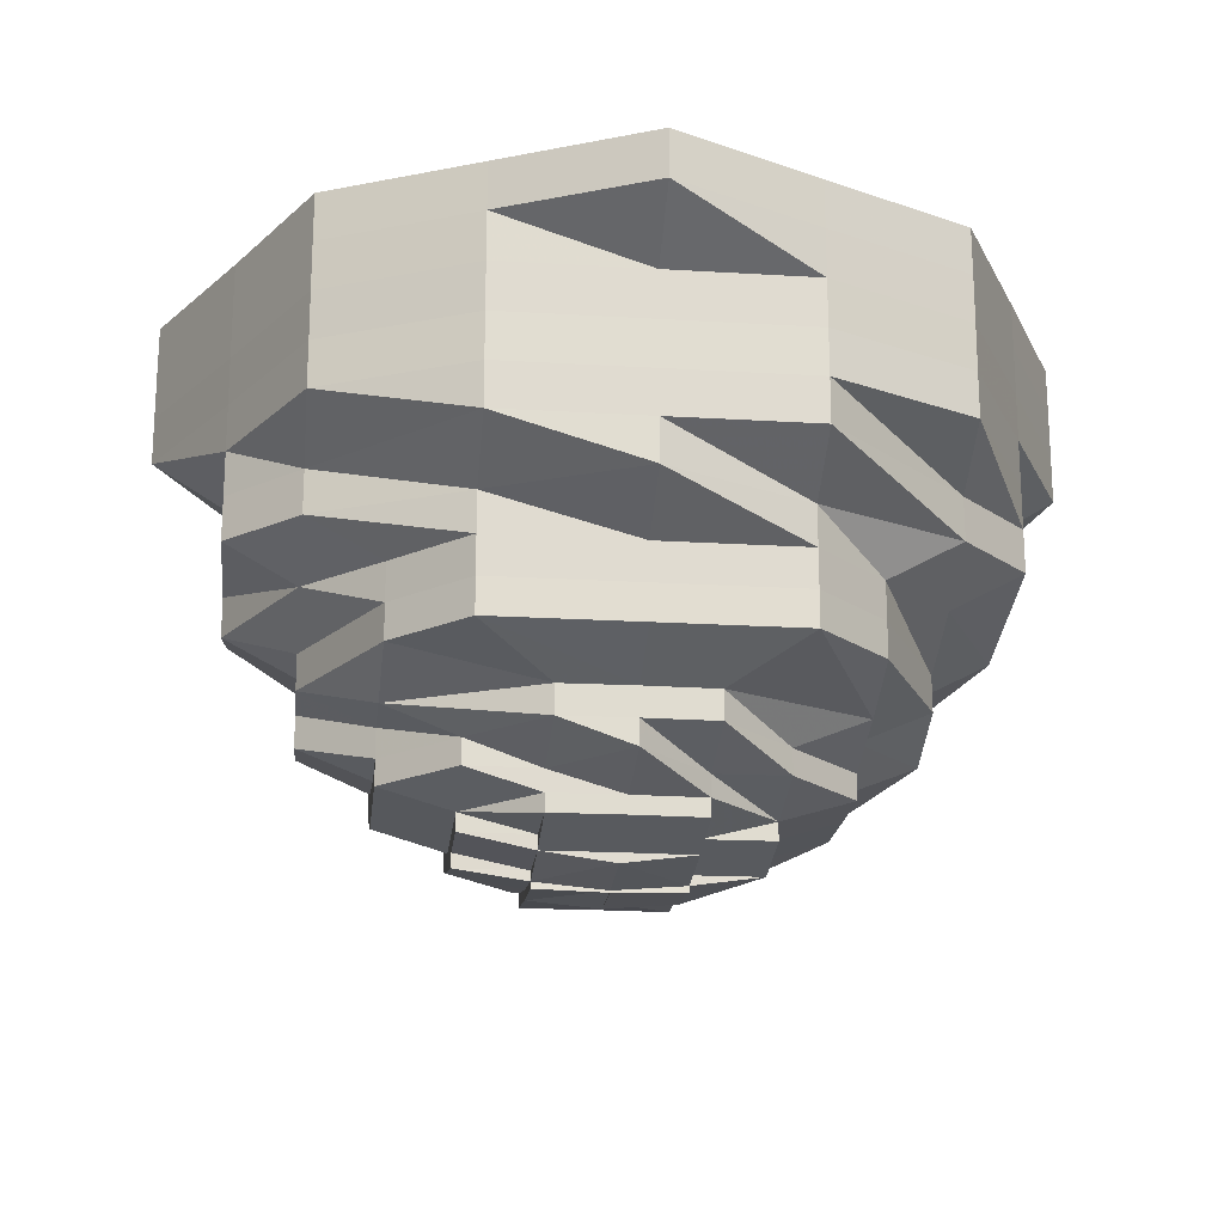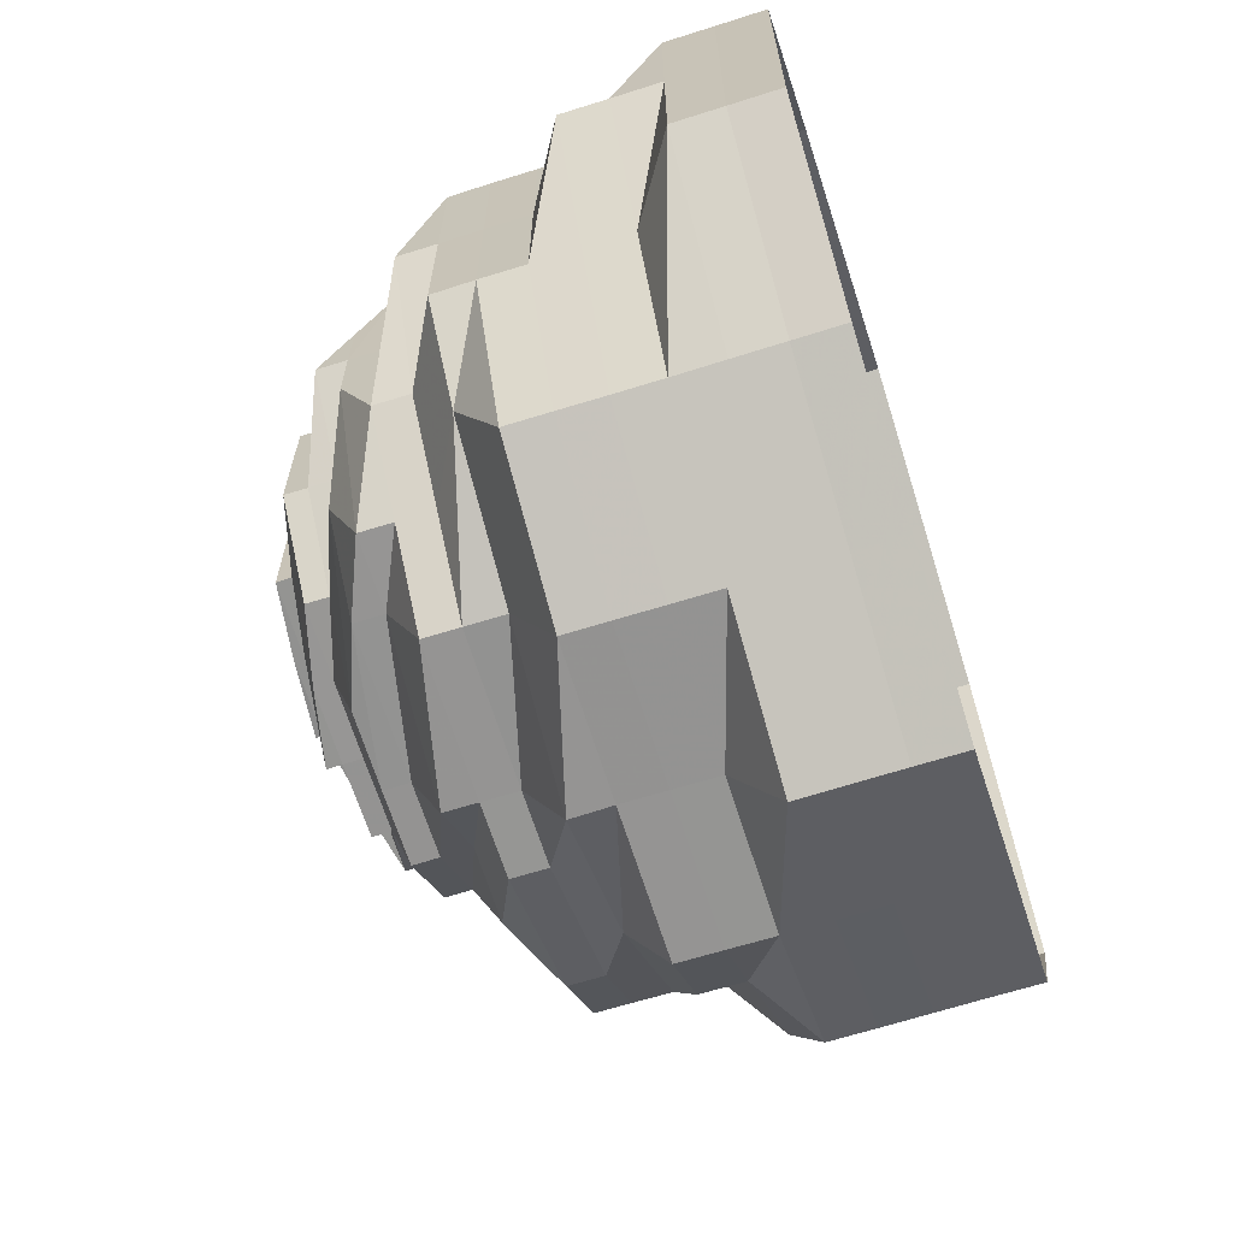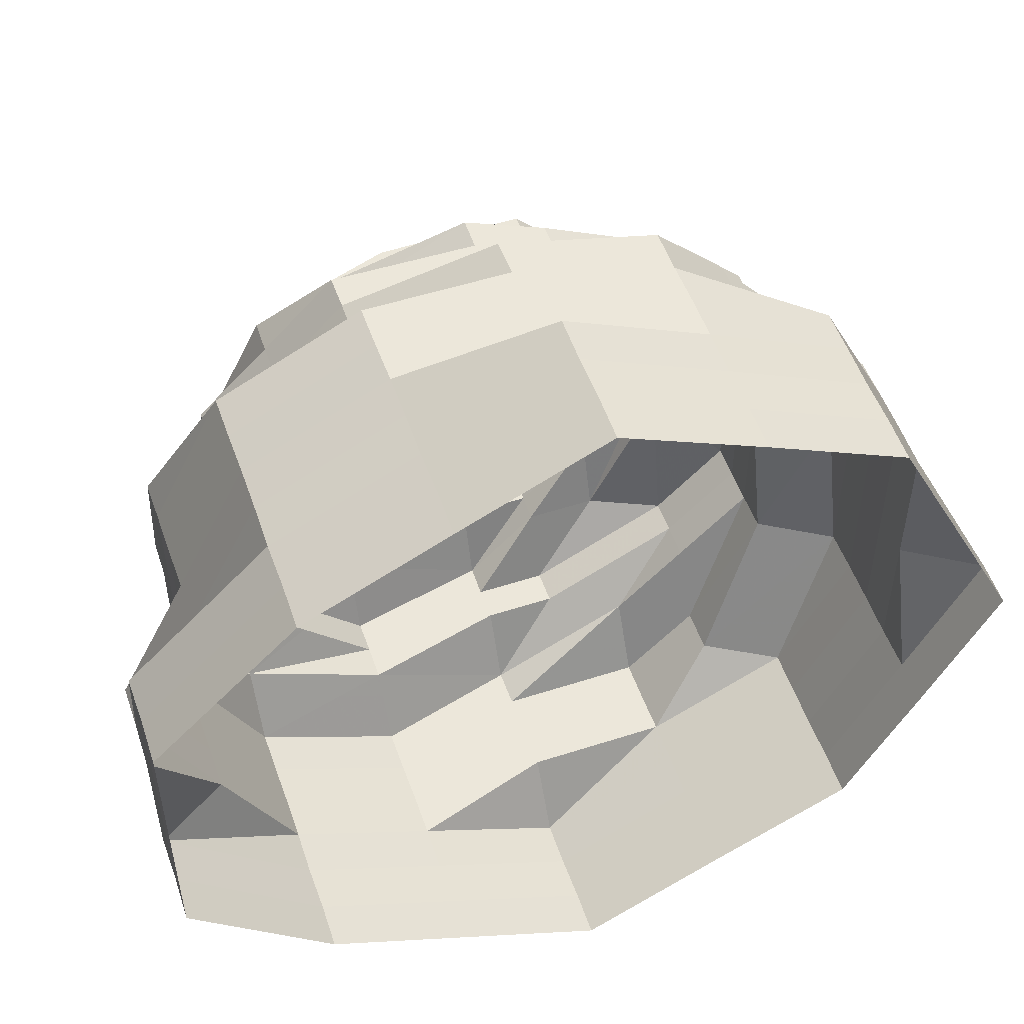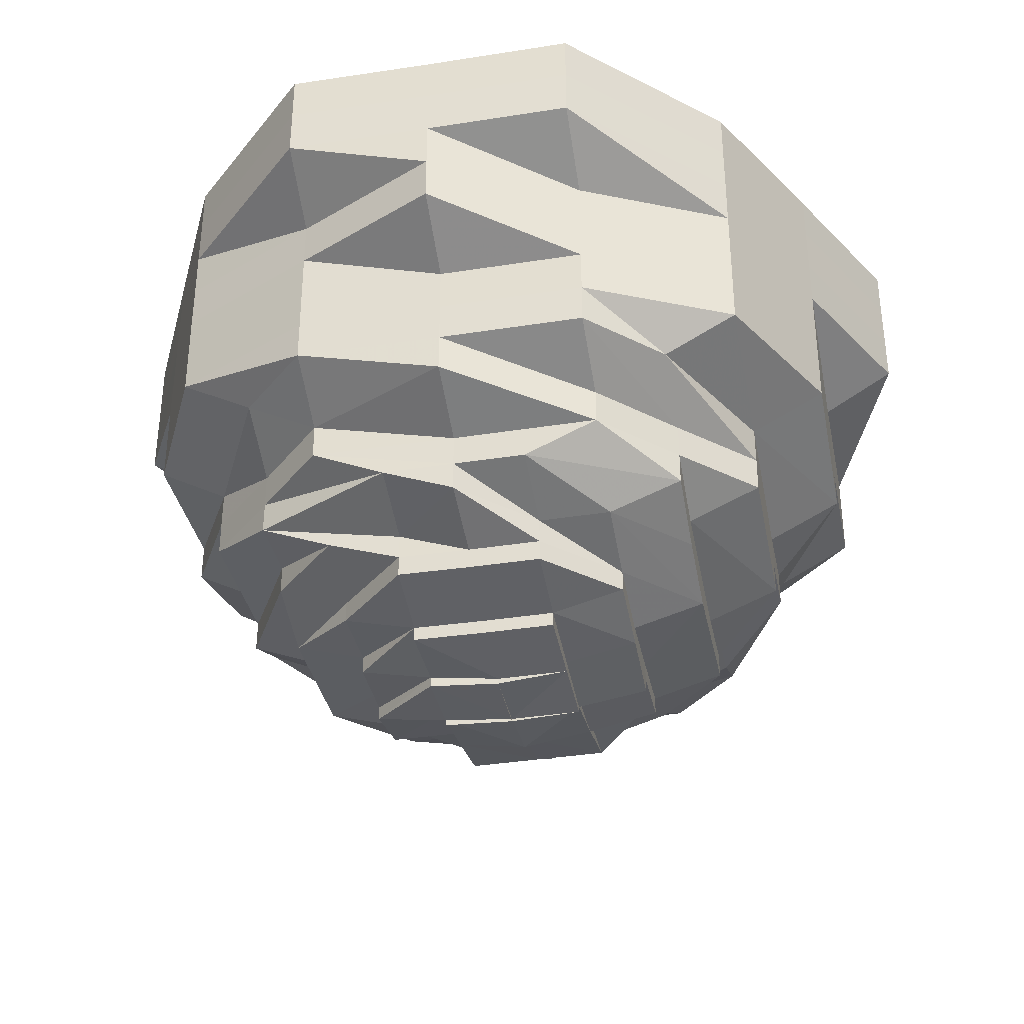
<metadata>
{"format":"obj","ext":"obj","renderer":"f3d","projection":"perspective","resolution":1024,"background":"white","views":[{"elev":-19.8,"azim":83.6,"up":"+Z"},{"elev":-66.9,"azim":-72.5,"up":"+Y"},{"elev":52.4,"azim":-19.0,"up":"+Y"},{"elev":-35.6,"azim":-78.5,"up":"+Z"}]}
</metadata>
<code>
o 11056
v 2249 1881 17.03
v 2249 1881 17.03
v 2249 1881 17.02
v 2249 1881 17.02
v 2249 1881 17.03
v 2249 1881 17.02
v 2249 1881 17.03
v 2249 1881 17.02
v 2249 1881 17.03
v 2249 1881 17.02
v 2249 1881 17.03
v 2249 1881 17.02
v 2249 1881 17.02
v 2249 1881 17.03
v 2249 1881 17.02
v 2249 1881 17.02
v 2249 1881 17.02
v 2249 1881 17.03
v 2249 1881 17.02
v 2249 1881 17.02
v 2249 1881 17.03
v 2249 1881 17.02
v 2249 1881 17.02
v 2249 1881 17.03
v 2249 1881 17.02
v 2249 1881 17.02
v 2249 1881 17.03
v 2249 1881 17.02
v 2249 1881 17.02
v 2249 1881 17.03
v 2249 1881 17.02
v 2249 1881 17.02
v 2249 1881 17.03
v 2249 1881 17.02
v 2249 1881 17.02
v 2249 1881 17.03
v 2249 1881 17.02
v 2249 1881 17.02
v 2249 1881 17.03
v 2249 1881 17.02
v 2249 1881 17.02
v 2249 1881 17.03
v 2249 1881 17.02
v 2249 1881 17.02
v 2249 1881 17.02
v 2249 1881 17.02
v 2249 1881 17.02
v 2249 1881 17.01
v 2249 1881 17.02
v 2249 1881 17.01
v 2249 1881 17.01
v 2249 1881 17.01
v 2249 1881 17.01
v 2249 1881 17
v 2249 1881 17.01
v 2249 1881 17
v 2249 1881 17
v 2249 1881 17.01
v 2249 1881 17
v 2249 1881 17.01
v 2249 1881 17
v 2249 1881 17.01
v 2249 1881 17
v 2249 1881 17.01
v 2249 1881 17
v 2249 1881 17.01
v 2249 1881 17
v 2249 1881 17.01
v 2249 1881 17
v 2249 1881 17.01
v 2249 1881 17
v 2249 1881 17.01
v 2249 1881 17
v 2249 1881 17.01
v 2249 1881 17
v 2249 1881 17.01
v 2249 1881 17
v 2249 1881 17
v 2249 1881 17
v 2249 1881 17
v 2249 1881 17
v 2249 1881 17
v 2249 1881 17
v 2249 1881 17
v 2249 1881 17
v 2249 1881 16.99
v 2249 1881 17
v 2249 1881 16.99
v 2249 1881 16.99
v 2249 1881 17
v 2249 1881 16.99
v 2249 1881 17
v 2249 1881 16.99
v 2249 1881 17
v 2249 1881 16.99
v 2249 1881 17
v 2249 1881 16.99
v 2249 1881 17
v 2249 1881 16.99
v 2249 1881 17
v 2249 1881 16.99
v 2249 1881 17
v 2249 1881 16.99
v 2249 1881 17
v 2249 1881 16.99
v 2249 1881 17
v 2249 1881 16.99
v 2249 1881 17
v 2249 1881 16.99
v 2249 1881 16.99
v 2249 1881 16.99
v 2249 1881 16.99
v 2249 1881 16.99
v 2249 1881 16.99
v 2249 1881 16.99
v 2249 1881 16.99
v 2249 1881 16.99
v 2249 1881 16.98
v 2249 1881 16.99
v 2249 1881 16.98
v 2249 1881 16.98
v 2249 1881 16.99
v 2249 1881 16.98
v 2249 1881 16.99
v 2249 1881 16.98
v 2249 1881 16.99
v 2249 1881 16.98
v 2249 1881 16.99
v 2249 1881 16.98
v 2249 1881 16.99
v 2249 1881 16.98
v 2249 1881 16.99
v 2249 1881 16.98
v 2249 1881 16.99
v 2249 1881 16.98
v 2249 1881 16.99
v 2249 1881 16.98
v 2249 1881 16.99
v 2249 1881 16.98
v 2249 1881 16.99
v 2249 1881 16.98
v 2249 1881 16.98
v 2249 1881 16.98
v 2249 1881 16.98
v 2249 1881 16.98
v 2249 1881 16.98
v 2249 1881 16.98
v 2249 1881 16.98
v 2249 1881 16.98
v 2249 1881 16.97
v 2249 1881 16.98
v 2249 1881 16.97
v 2249 1881 16.97
v 2249 1881 16.97
v 2249 1881 16.97
v 2249 1881 16.97
v 2249 1881 16.98
v 2249 1881 16.97
v 2249 1881 16.98
v 2249 1881 16.97
v 2249 1881 16.97
v 2249 1881 16.97
v 2249 1881 16.97
v 2249 1881 16.97
v 2249 1881 16.97
v 2249 1881 16.97
v 2249 1881 16.97
v 2249 1881 16.97
v 2249 1881 16.97
v 2249 1881 16.98
v 2249 1881 16.98
v 2249 1881 16.97
v 2249 1881 16.97
v 2249 1881 16.97
v 2249 1881 16.98
v 2249 1881 16.97
v 2249 1881 16.97
v 2249 1881 16.97
v 2249 1881 16.98
v 2249 1881 16.97
v 2249 1881 16.97
v 2249 1881 16.97
v 2249 1881 16.96
v 2249 1881 16.97
v 2249 1881 16.96
v 2249 1881 16.96
v 2249 1881 16.96
v 2249 1881 16.96
v 2249 1881 16.97
v 2249 1881 16.97
v 2249 1881 16.97
v 2249 1881 16.97
v 2249 1881 16.96
v 2249 1881 16.96
v 2249 1881 16.98
v 2249 1881 16.97
v 2249 1881 16.98
v 2249 1881 16.98
v 2249 1881 16.97
v 2249 1881 16.97
v 2249 1881 16.97
v 2249 1881 16.98
v 2249 1881 16.97
v 2249 1881 16.97
v 2249 1881 16.97
v 2249 1881 16.97
v 2249 1881 16.97
v 2249 1881 16.97
v 2249 1881 16.97
v 2249 1881 16.97
v 2249 1881 16.97
v 2249 1881 16.97
v 2249 1881 16.97
v 2249 1881 16.97
v 2249 1881 16.97
v 2249 1881 16.96
v 2249 1881 16.97
v 2249 1881 16.97
v 2249 1881 16.96
v 2249 1881 16.96
v 2249 1881 16.96
v 2249 1881 16.96
v 2249 1881 16.96
v 2249 1881 16.96
v 2249 1881 16.96
v 2249 1881 16.96
v 2249 1881 16.96
v 2249 1881 16.96
v 2249 1881 16.96
v 2249 1881 16.96
v 2249 1881 16.96
v 2249 1881 16.96
v 2249 1881 16.96
v 2249 1881 16.96
v 2249 1881 16.96
v 2249 1881 16.96
v 2249 1881 16.96
v 2249 1881 16.96
v 2249 1881 16.96
v 2249 1881 16.96
v 2249 1881 16.96
v 2249 1881 16.96
v 2249 1881 16.96
v 2249 1881 16.96
v 2249 1881 16.96
v 2249 1881 16.96
v 2249 1881 16.96
v 2249 1881 16.96
v 2249 1881 16.96
v 2249 1881 16.96
v 2249 1881 16.96
v 2249 1881 16.96
v 2249 1881 16.96
v 2249 1881 16.96
v 2249 1881 16.96
v 2249 1881 16.96
v 2249 1881 16.96
v 2249 1881 16.96
v 2249 1881 16.96
v 2249 1881 16.96
v 2249 1881 16.96
v 2249 1881 16.96
v 2249 1881 16.96
v 2249 1881 16.96
v 2249 1881 16.96
v 2249 1881 16.96
v 2249 1881 16.96
v 2249 1881 16.96
v 2249 1881 16.96
v 2249 1881 16.96
v 2249 1881 16.96
v 2249 1881 16.96
v 2249 1881 16.96
v 2249 1881 16.96
v 2249 1881 16.96
v 2249 1881 16.96
v 2249 1881 16.96
v 2249 1881 16.96
v 2249 1881 16.96
v 2249 1881 16.96
v 2249 1881 16.96
v 2249 1881 16.96
v 2249 1881 16.96
v 2249 1881 16.96
v 2249 1881 16.96
v 2249 1881 16.96
v 2249 1881 16.96
v 2249 1881 16.96
v 2249 1881 16.96
v 2249 1881 16.96
v 2249 1881 16.96
v 2249 1881 16.96
v 2249 1881 16.96
v 2249 1881 16.96
v 2249 1881 16.96
v 2249 1881 16.96
v 2249 1881 16.96
v 2249 1881 16.96
v 2249 1881 16.96
v 2249 1881 16.96
v 2249 1881 16.96
v 2249 1881 16.96
v 2249 1881 16.97
v 2249 1881 16.96
v 2249 1881 16.96
v 2249 1881 16.96
v 2249 1881 16.97
v 2249 1881 16.96
v 2249 1881 16.96
v 2249 1881 16.96
v 2249 1881 16.96
v 2249 1881 16.96
v 2249 1881 16.96
v 2249 1881 16.96
v 2249 1881 16.96
v 2249 1881 16.96
v 2249 1881 16.96
v 2249 1881 16.96
v 2249 1881 16.96
v 2249 1881 16.96
v 2249 1881 16.96
v 2249 1881 16.96
v 2249 1881 16.96
v 2249 1881 16.96
v 2249 1881 16.96
v 2249 1881 16.96
v 2249 1881 16.96
v 2249 1881 16.96
v 2249 1881 16.96
v 2249 1881 16.96
v 2249 1881 16.96
v 2249 1881 16.96
v 2249 1881 16.96
v 2249 1881 16.96
v 2249 1881 16.96
v 2249 1881 16.96
v 2249 1881 16.96
v 2249 1881 16.96
v 2249 1881 16.96
v 2249 1881 16.96
v 2249 1881 16.96
v 2249 1881 16.96
v 2249 1881 16.96
v 2249 1881 16.96
v 2249 1881 16.96
v 2249 1881 16.96
v 2249 1881 16.96
v 2249 1881 16.96
v 2249 1881 16.96
v 2249 1881 16.96
v 2249 1881 16.96
v 2249 1881 16.96
v 2249 1881 16.96
v 2249 1881 16.96
v 2249 1881 16.96
v 2249 1881 16.96
v 2249 1881 16.96
f 1 2 3
f 3 2 4
f 2 5 4
f 6 1 3
f 7 1 6
f 4 5 8
f 5 9 8
f 10 7 6
f 11 7 10
f 6 3 12
f 13 11 10
f 14 11 13
f 10 6 15
f 15 6 12
f 13 10 16
f 16 10 15
f 17 14 13
f 18 14 17
f 19 13 16
f 17 13 19
f 20 18 17
f 21 18 20
f 22 17 19
f 20 17 22
f 23 21 20
f 24 21 23
f 25 20 22
f 23 20 25
f 26 24 23
f 27 24 26
f 28 23 25
f 26 23 28
f 29 27 26
f 30 27 29
f 31 26 28
f 29 26 31
f 32 30 29
f 33 30 32
f 34 29 31
f 32 29 34
f 35 33 32
f 36 33 35
f 37 32 34
f 35 32 37
f 38 36 35
f 39 36 38
f 40 35 37
f 38 35 40
f 41 39 38
f 42 39 41
f 43 38 40
f 41 38 43
f 44 42 41
f 9 42 44
f 8 9 44
f 44 41 45
f 45 41 43
f 8 44 46
f 46 44 45
f 47 8 46
f 4 8 47
f 46 45 48
f 49 4 47
f 3 4 49
f 12 3 49
f 47 46 50
f 50 46 48
f 49 47 51
f 51 47 50
f 12 49 52
f 52 49 51
f 53 12 52
f 15 12 53
f 52 51 54
f 55 15 53
f 16 15 55
f 53 52 56
f 56 52 54
f 55 53 57
f 57 53 56
f 58 16 55
f 19 16 58
f 59 55 57
f 58 55 59
f 60 19 58
f 22 19 60
f 61 58 59
f 60 58 61
f 62 22 60
f 25 22 62
f 63 60 61
f 62 60 63
f 64 25 62
f 28 25 64
f 65 62 63
f 64 62 65
f 66 28 64
f 31 28 66
f 67 64 65
f 66 64 67
f 68 31 66
f 34 31 68
f 69 66 67
f 68 66 69
f 70 34 68
f 37 34 70
f 71 68 69
f 70 68 71
f 72 37 70
f 40 37 72
f 73 70 71
f 72 70 73
f 74 40 72
f 43 40 74
f 75 72 73
f 74 72 75
f 76 43 74
f 45 43 76
f 48 45 76
f 76 74 77
f 77 74 75
f 48 76 78
f 78 76 77
f 79 48 78
f 50 48 79
f 78 77 80
f 81 50 79
f 51 50 81
f 54 51 81
f 79 78 82
f 82 78 80
f 81 79 83
f 83 79 82
f 54 81 84
f 84 81 83
f 85 54 84
f 56 54 85
f 84 83 86
f 87 56 85
f 57 56 87
f 85 84 88
f 88 84 86
f 87 85 89
f 89 85 88
f 90 57 87
f 59 57 90
f 91 87 89
f 90 87 91
f 92 59 90
f 61 59 92
f 93 90 91
f 92 90 93
f 94 61 92
f 63 61 94
f 95 92 93
f 94 92 95
f 96 63 94
f 65 63 96
f 97 94 95
f 96 94 97
f 98 65 96
f 67 65 98
f 99 96 97
f 98 96 99
f 100 67 98
f 69 67 100
f 101 98 99
f 100 98 101
f 102 69 100
f 71 69 102
f 103 100 101
f 102 100 103
f 104 71 102
f 73 71 104
f 105 102 103
f 104 102 105
f 106 73 104
f 75 73 106
f 107 104 105
f 106 104 107
f 108 75 106
f 77 75 108
f 80 77 108
f 108 106 109
f 109 106 107
f 80 108 110
f 110 108 109
f 111 80 110
f 82 80 111
f 110 109 112
f 113 82 111
f 83 82 113
f 86 83 113
f 111 110 114
f 114 110 112
f 113 111 115
f 115 111 114
f 86 113 116
f 116 113 115
f 117 86 116
f 88 86 117
f 116 115 118
f 119 88 117
f 89 88 119
f 117 116 120
f 120 116 118
f 119 117 121
f 121 117 120
f 122 89 119
f 91 89 122
f 123 119 121
f 122 119 123
f 124 91 122
f 93 91 124
f 125 122 123
f 124 122 125
f 126 93 124
f 95 93 126
f 127 124 125
f 126 124 127
f 128 95 126
f 97 95 128
f 129 126 127
f 128 126 129
f 130 97 128
f 99 97 130
f 131 128 129
f 130 128 131
f 132 99 130
f 101 99 132
f 133 130 131
f 132 130 133
f 134 101 132
f 103 101 134
f 135 132 133
f 134 132 135
f 136 103 134
f 105 103 136
f 137 134 135
f 136 134 137
f 138 105 136
f 107 105 138
f 139 136 137
f 138 136 139
f 140 107 138
f 109 107 140
f 112 109 140
f 140 138 141
f 141 138 139
f 112 140 142
f 142 140 141
f 143 112 142
f 114 112 143
f 142 141 144
f 145 114 143
f 115 114 145
f 118 115 145
f 143 142 146
f 146 142 144
f 145 143 147
f 147 143 146
f 118 145 148
f 148 145 147
f 149 118 148
f 120 118 149
f 149 148 150
f 151 120 149
f 121 120 151
f 152 149 150
f 151 149 152
f 150 148 153
f 148 147 153
f 152 150 154
f 155 153 156
f 157 121 151
f 123 121 157
f 158 151 152
f 157 151 158
f 159 123 157
f 125 123 159
f 160 157 158
f 159 157 160
f 158 152 161
f 161 152 154
f 154 162 163
f 164 158 161
f 160 158 164
f 161 154 165
f 166 159 160
f 164 161 167
f 167 161 165
f 168 160 164
f 166 160 168
f 169 164 167
f 168 164 169
f 170 159 166
f 170 125 159
f 127 125 170
f 171 127 170
f 129 127 171
f 172 170 166
f 171 170 172
f 173 166 168
f 172 166 173
f 173 168 174
f 174 168 169
f 175 129 171
f 131 129 175
f 176 171 172
f 175 171 176
f 177 172 173
f 176 172 177
f 178 173 174
f 177 173 178
f 179 131 175
f 133 131 179
f 180 175 176
f 179 175 180
f 181 176 177
f 180 176 181
f 182 177 178
f 181 177 182
f 182 178 183
f 184 181 182
f 184 182 183
f 183 178 185
f 178 174 185
f 186 184 183
f 187 185 188
f 189 181 184
f 189 180 181
f 190 189 184
f 190 184 186
f 191 180 189
f 191 179 180
f 192 189 190
f 192 191 189
f 186 193 194
f 195 179 191
f 195 133 179
f 135 133 195
f 196 195 191
f 196 191 192
f 197 135 195
f 197 195 196
f 137 135 197
f 198 137 197
f 139 137 198
f 199 197 196
f 198 197 199
f 200 196 192
f 199 196 200
f 200 192 201
f 201 192 190
f 202 139 198
f 141 139 202
f 144 141 202
f 202 198 203
f 203 198 199
f 144 202 204
f 204 202 203
f 205 144 204
f 146 144 205
f 203 199 206
f 206 199 200
f 204 203 207
f 207 203 206
f 205 204 208
f 208 204 207
f 209 146 205
f 147 146 209
f 153 147 209
f 209 205 210
f 210 205 208
f 153 209 211
f 211 209 210
f 212 153 211
f 210 208 213
f 211 210 214
f 214 210 213
f 213 208 215
f 208 207 215
f 214 213 216
f 212 211 217
f 217 211 214
f 215 207 218
f 207 206 218
f 213 215 219
f 216 213 219
f 220 214 216
f 217 214 220
f 216 219 221
f 221 222 223
f 220 224 225
f 226 225 227
f 228 217 220
f 229 230 221
f 231 229 232
f 228 220 233
f 233 221 234
f 234 235 236
f 237 236 238
f 239 240 235
f 239 241 240
f 221 219 239
f 219 242 239
f 219 215 242
f 215 218 242
f 243 244 237
f 244 245 237
f 245 246 247
f 248 243 249
f 248 250 251
f 250 252 253
f 252 254 255
f 253 256 257
f 258 259 256
f 260 261 257
f 262 263 261
f 264 260 265
f 266 258 265
f 267 268 265
f 265 269 270
f 271 269 272
f 273 274 269
f 273 275 274
f 276 277 272
f 276 278 279
f 280 278 281
f 282 283 273
f 283 284 273
f 285 283 286
f 286 287 288
f 289 290 288
f 291 292 290
f 293 294 288
f 295 296 294
f 291 185 297
f 185 298 297
f 297 298 283
f 185 174 298
f 174 169 298
f 298 299 283
f 298 169 299
f 283 299 284
f 169 167 299
f 299 167 300
f 299 300 284
f 167 165 300
f 300 301 284
f 300 165 301
f 284 301 302
f 165 303 301
f 165 154 303
f 154 212 303
f 303 212 217
f 303 217 228
f 301 303 228
f 301 228 302
f 302 228 233
f 302 233 304
f 305 302 306
f 306 302 226
f 218 206 307
f 206 200 307
f 218 307 242
f 307 200 201
f 242 307 308
f 307 201 308
f 242 308 309
f 308 201 310
f 201 190 310
f 310 190 186
f 311 312 309
f 313 311 314
f 309 315 316
f 309 316 317
f 318 317 319
f 320 321 319
f 322 323 321
f 324 310 325
f 326 310 327
f 325 327 328
f 310 186 327
f 327 186 329
f 327 329 330
f 328 330 331
f 332 327 330
f 333 334 332
f 330 194 335
f 330 335 336
f 337 338 336
f 339 340 341
f 342 340 343
f 344 341 345
f 346 343 345
f 347 348 349
f 350 351 352
f 280 353 354
f 267 353 354
f 266 353 354
f 276 355 354
f 276 356 354
f 276 357 354

</code>
